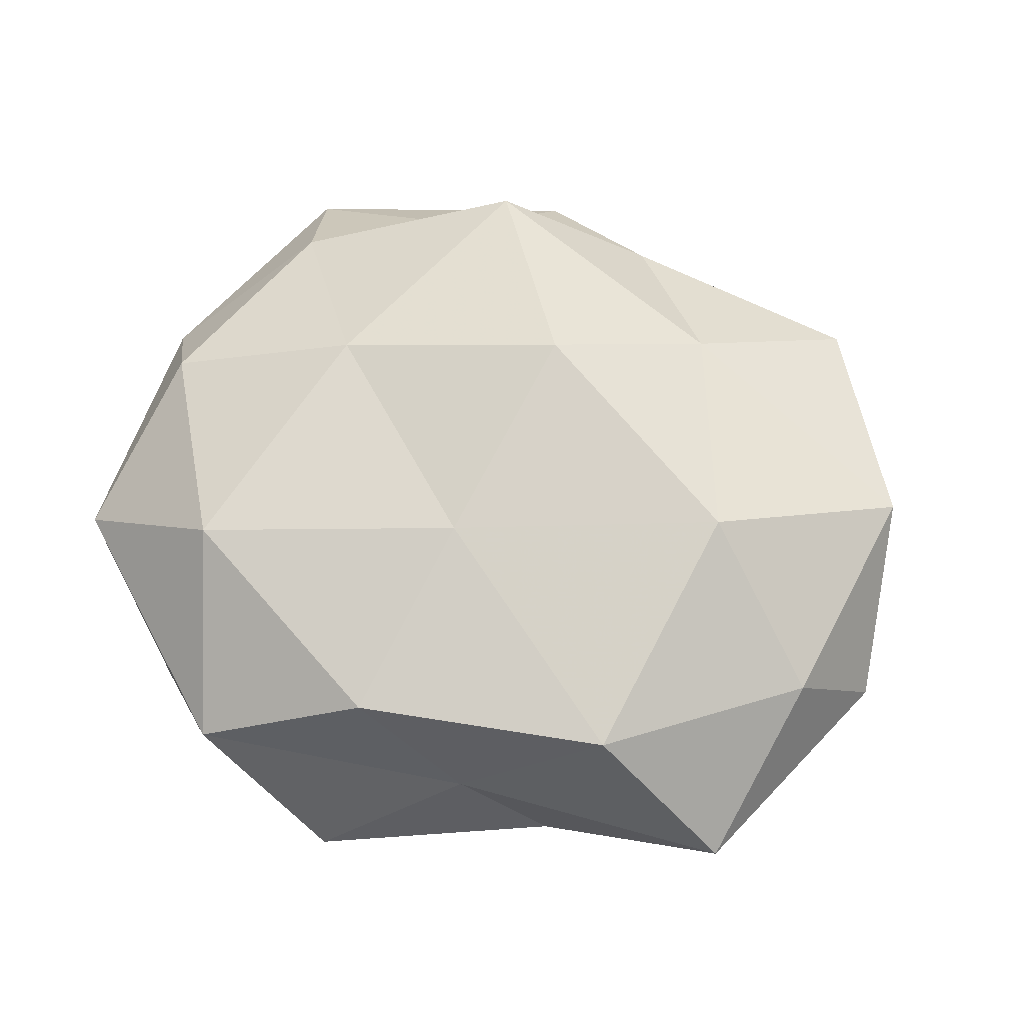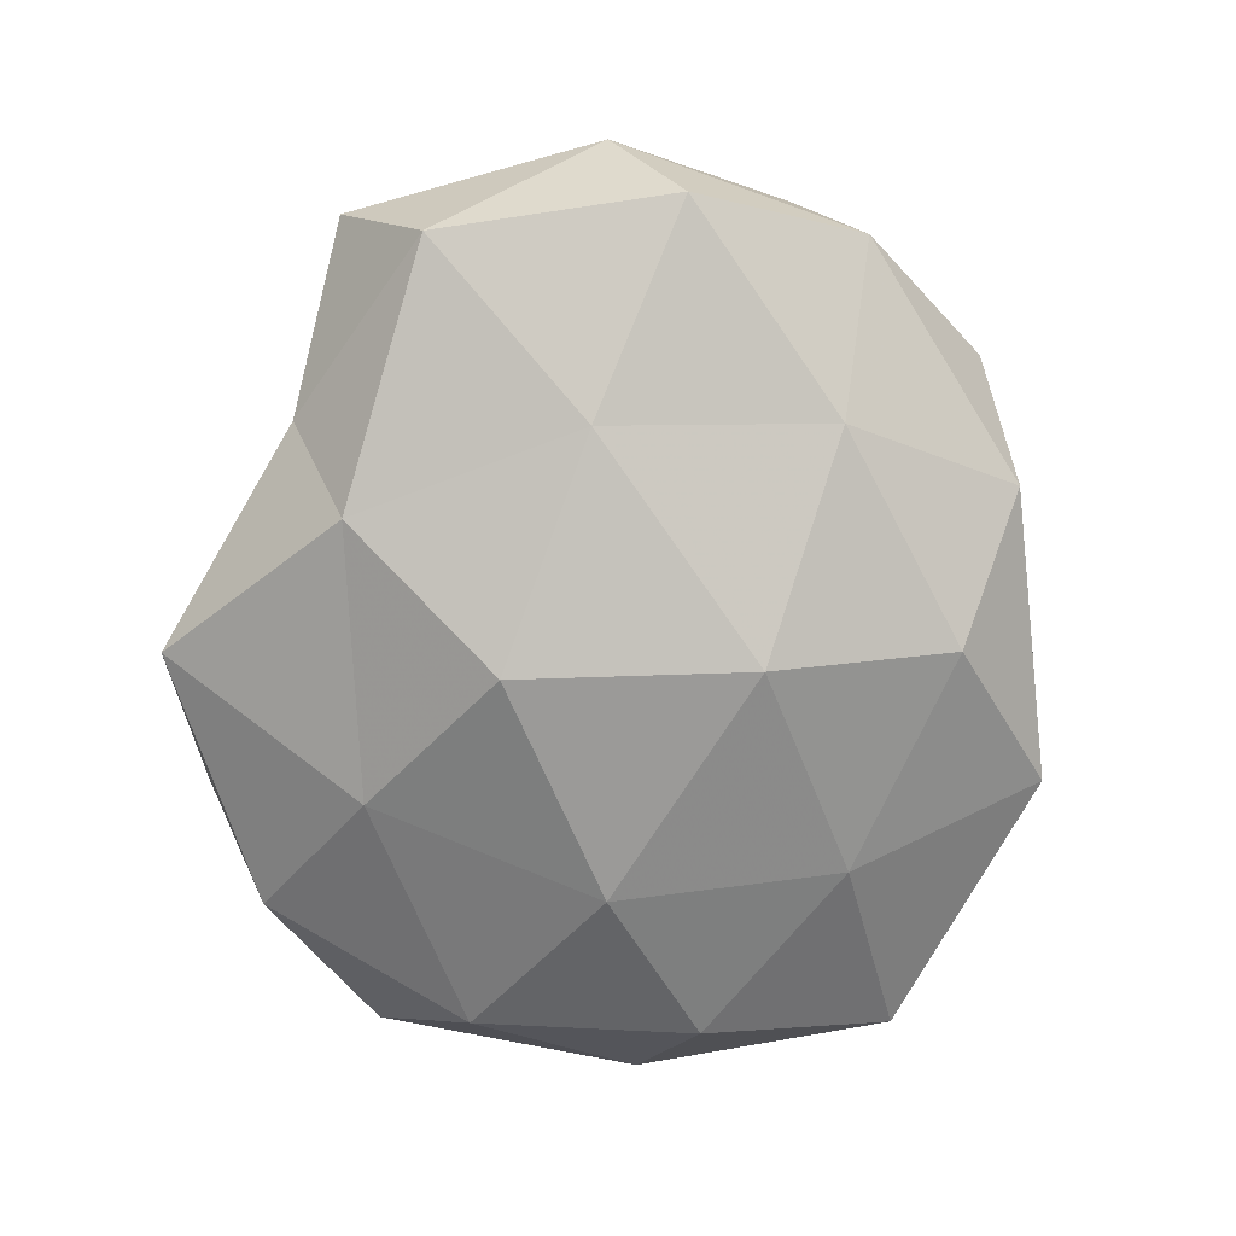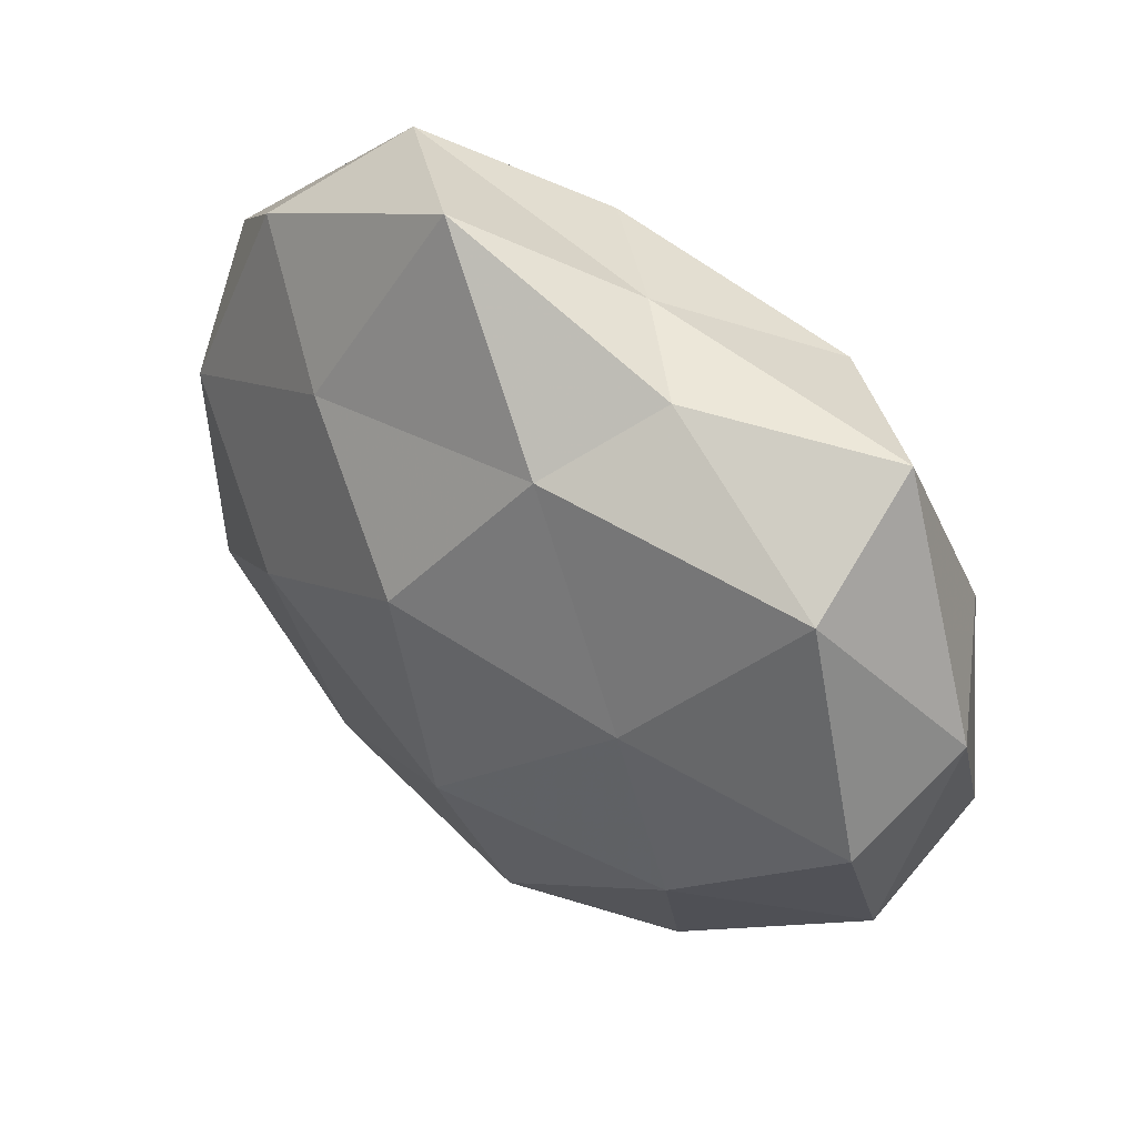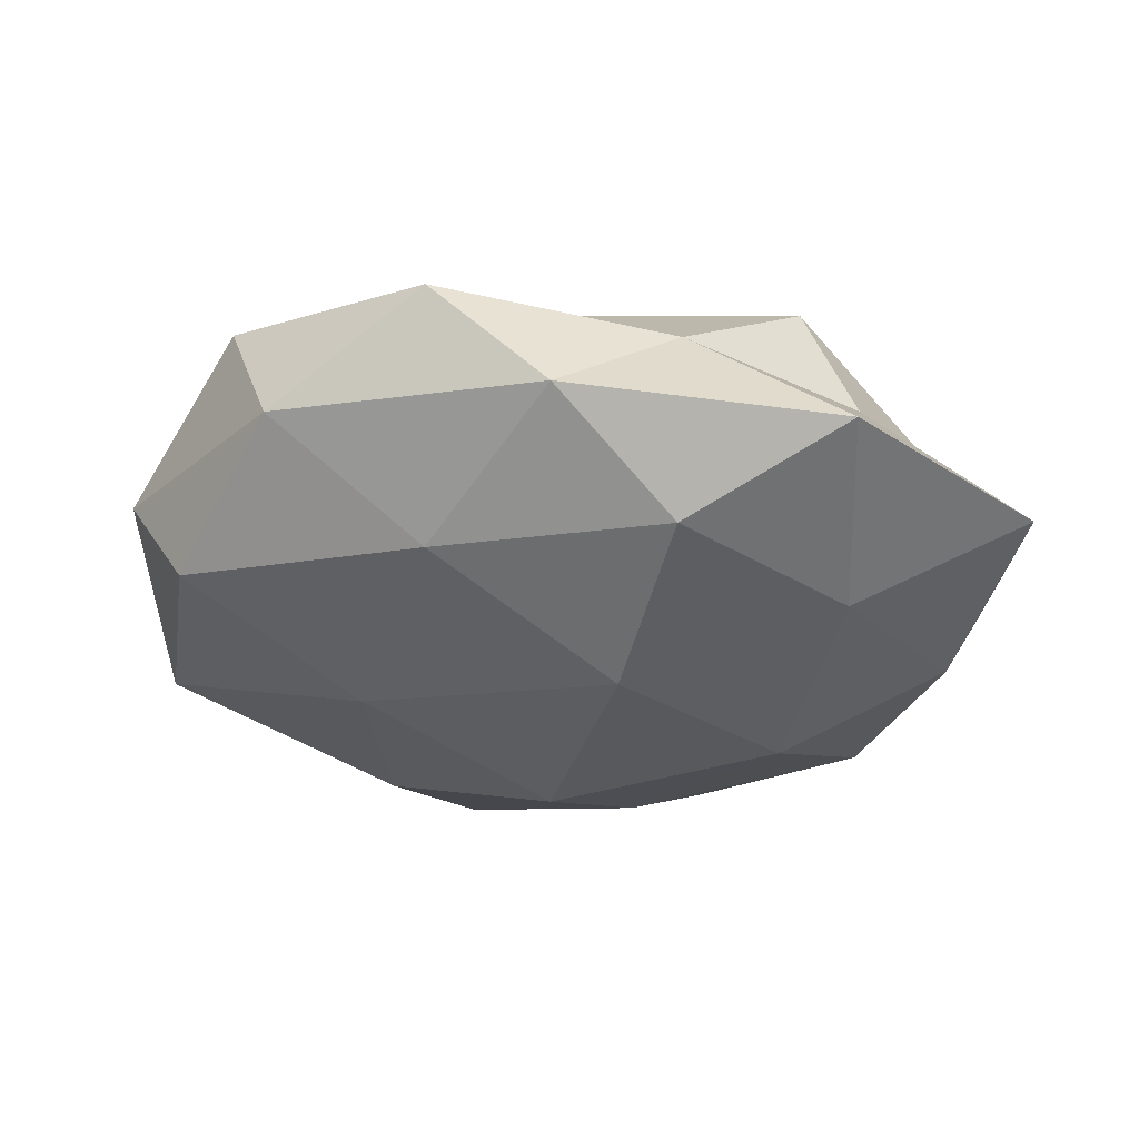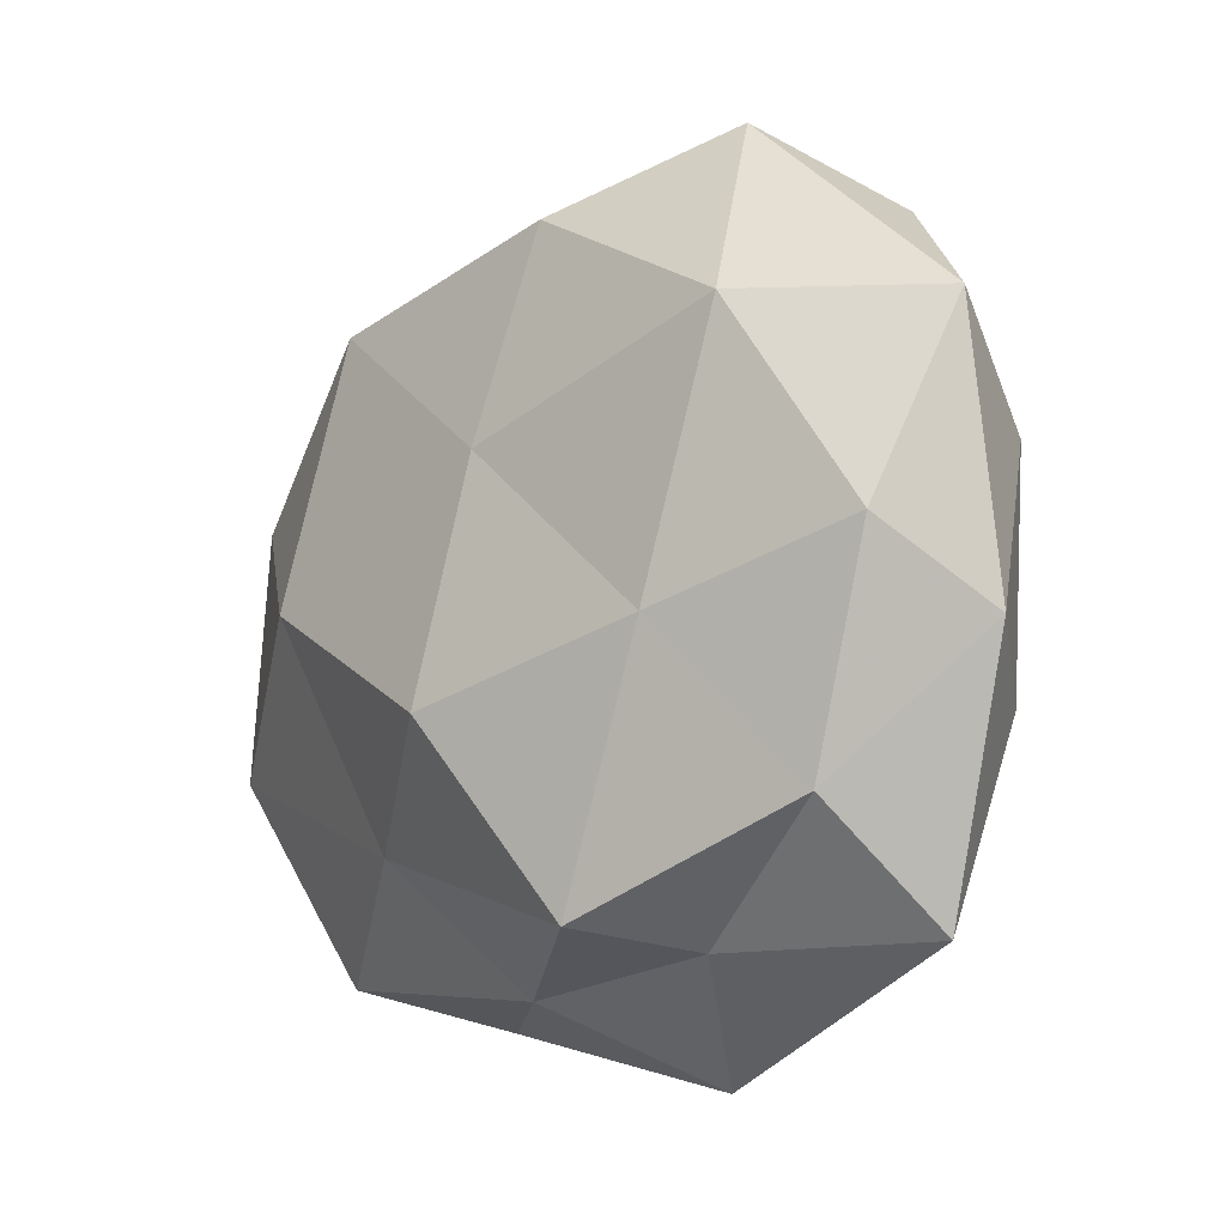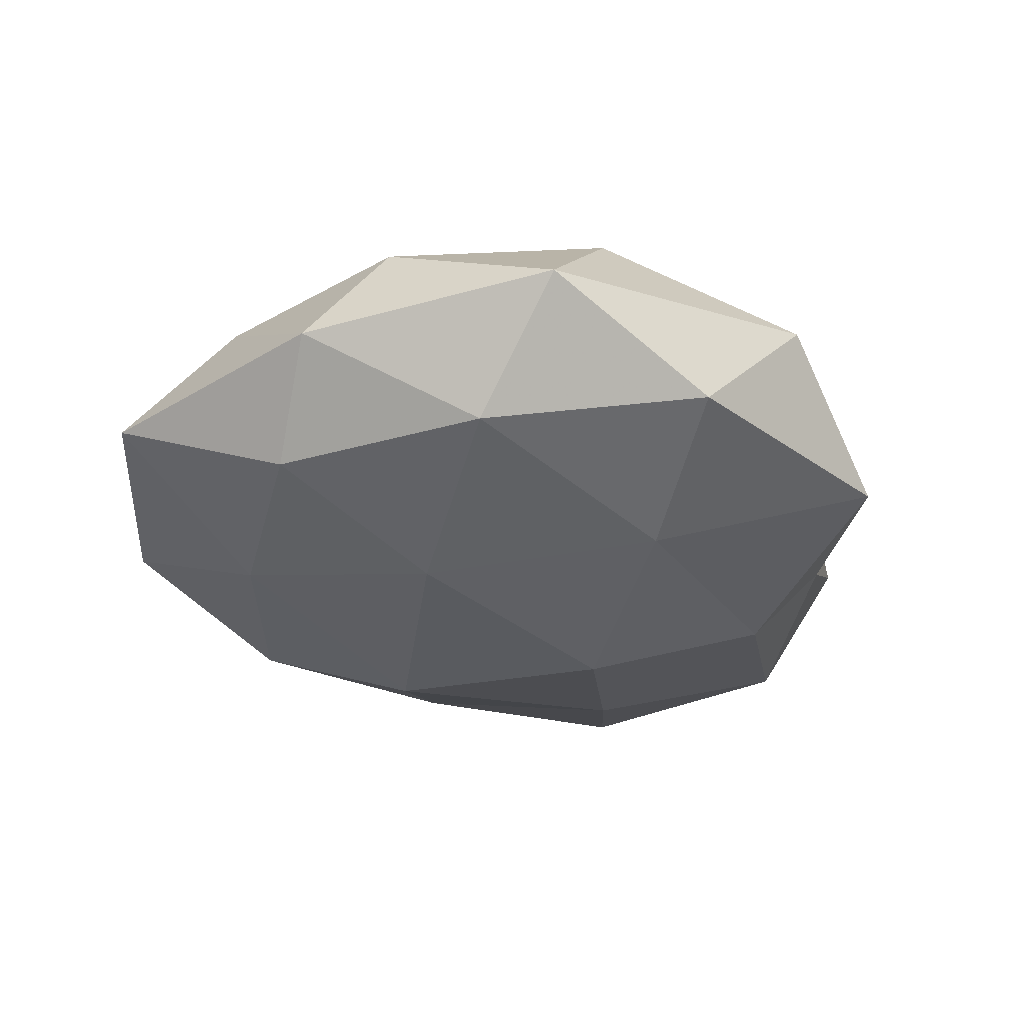
<metadata>
{"format":"obj","ext":"obj","renderer":"f3d","projection":"perspective","resolution":1024,"background":"white","views":[{"elev":67.5,"azim":-159.8,"up":"+Z"},{"elev":-78.7,"azim":-97.2,"up":"+Z"},{"elev":43.2,"azim":-140.1,"up":"+Y"},{"elev":-31.5,"azim":-24.6,"up":"+Z"},{"elev":-12.6,"azim":48.0,"up":"+Y"},{"elev":-26.0,"azim":107.9,"up":"+Z"}]}
</metadata>
<code>
v -0.001347 -0.0152 0.0272
v -0.0516 -0.01502 0.01205
v -0.02894 -0.02273 -0.01655
v 0.04976 -0.0009212 0.01298
v 0.04462 -0.04003 -0.003494
v -0.04768 0.01465 0.01259
v -0.01901 -0.02753 0.0167
v 0.02287 -0.03064 -0.01597
v -0.04378 0.03763 0.002772
v 0.02695 0.04682 0.005602
v -0.02024 0.0396 -0.007082
v -0.04406 0.02674 -0.01326
v -0.02581 0.005412 -0.02219
v 0.04824 0.01091 -0.01169
v 0.00648 0.03892 0.01675
v -0.005362 -0.04331 0.00697
v 0.02042 -0.04011 0.005935
v 0.02815 -0.003048 -0.02182
v -0.00827 0.04078 0.004031
v 0.02671 -0.008164 0.02103
v 0.03518 0.02334 0.01843
v -0.05637 0.007519 -0.0008634
v 0.04585 -0.01646 -0.01249
v 0.05452 0.02238 0.003624
v -0.001501 -0.01698 -0.02541
v -0.03004 0.0003627 0.02362
v -0.04955 -0.02367 -0.004118
v -0.01154 0.03178 -0.01898
v 0.008388 0.05179 -0.009723
v 0.002728 0.01299 0.02285
v 0.05546 -0.01004 8.33e-05
v -0.0365 -0.04002 0.006983
v 0.01169 -0.05322 -0.005792
v -0.0521 -0.001995 -0.01475
v 0.03792 0.03718 -0.007749
v -0.02548 0.03303 0.01802
v -0.02306 -0.04509 -0.005791
v -0.004795 -0.0397 -0.01662
v 0.0213 0.02585 -0.01824
v 0.01413 -0.03792 0.02005
v 0.04041 -0.02645 0.01105
v 0.002678 0.01196 -0.02723
f 11 12 9
f 11 9 19
f 19 15 10
f 10 15 21
f 20 4 21
f 6 22 2
f 9 22 6
f 12 22 9
f 5 8 23
f 23 8 18
f 18 14 23
f 24 21 4
f 10 21 24
f 13 25 3
f 8 25 18
f 2 26 6
f 7 1 26
f 7 26 2
f 22 27 2
f 11 28 12
f 28 13 12
f 19 10 29
f 11 19 29
f 11 29 28
f 1 20 30
f 30 21 15
f 20 21 30
f 30 26 1
f 5 23 31
f 31 23 14
f 4 31 24
f 31 14 24
f 32 7 2
f 16 7 32
f 2 27 32
f 33 8 5
f 17 33 5
f 17 16 33
f 34 13 3
f 12 13 34
f 12 34 22
f 3 27 34
f 22 34 27
f 35 10 24
f 24 14 35
f 29 10 35
f 9 6 36
f 9 36 19
f 19 36 15
f 36 6 26
f 15 36 30
f 36 26 30
f 37 27 3
f 16 32 37
f 37 32 27
f 16 37 33
f 3 25 38
f 8 38 25
f 33 38 8
f 38 37 3
f 33 37 38
f 39 14 18
f 29 39 28
f 39 35 14
f 29 35 39
f 40 1 7
f 40 7 16
f 17 40 16
f 40 20 1
f 17 5 41
f 41 4 20
f 41 31 4
f 5 31 41
f 17 41 40
f 41 20 40
f 13 42 25
f 18 25 42
f 28 42 13
f 42 39 18
f 28 39 42

</code>
